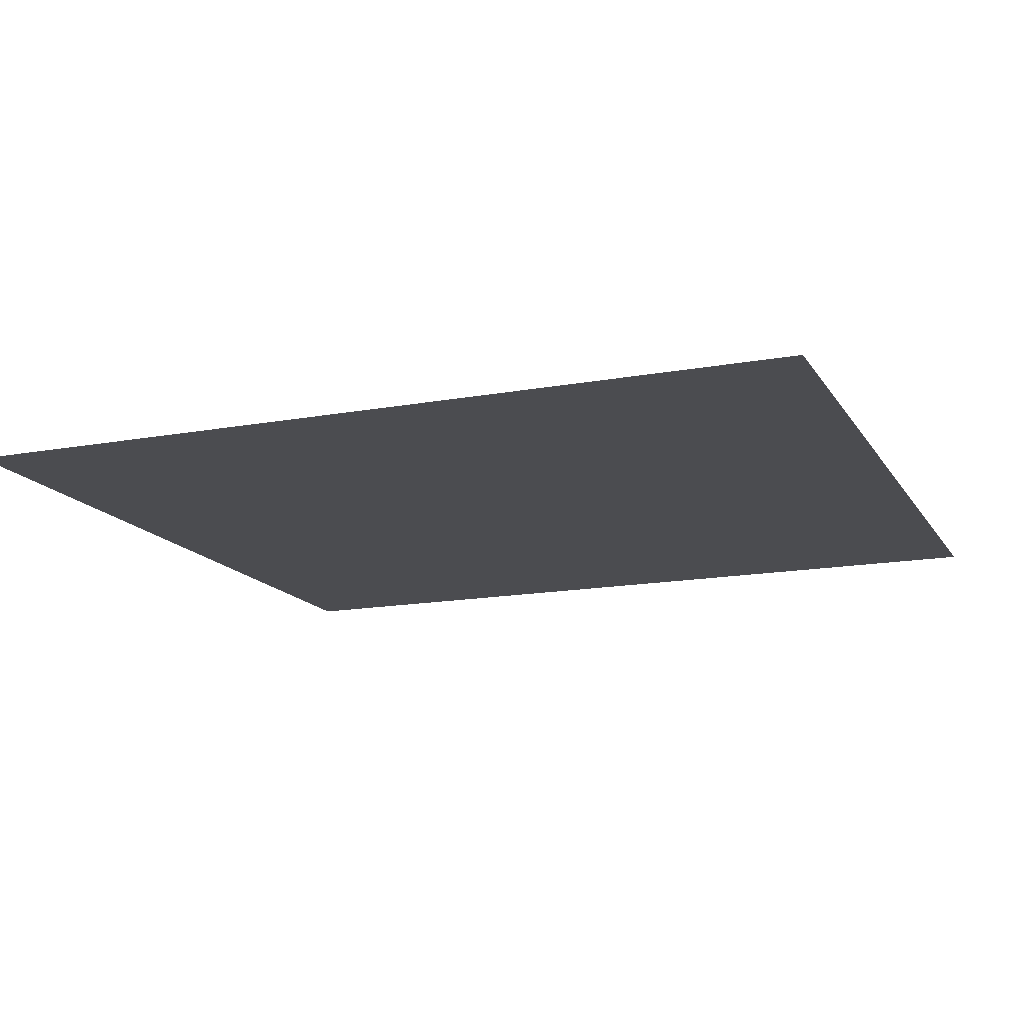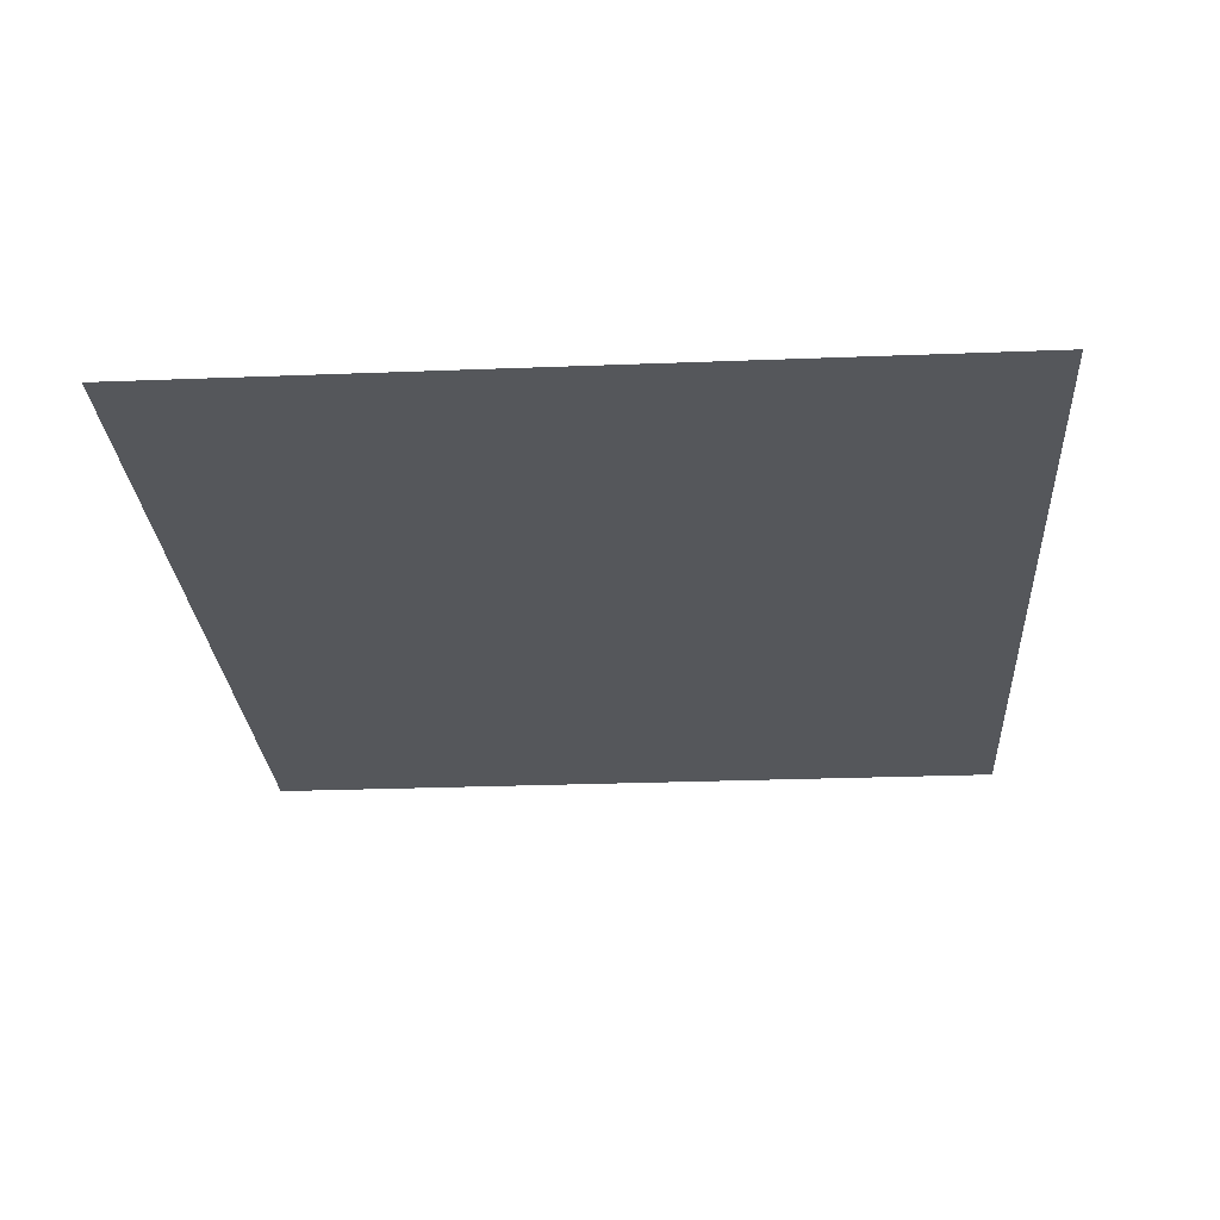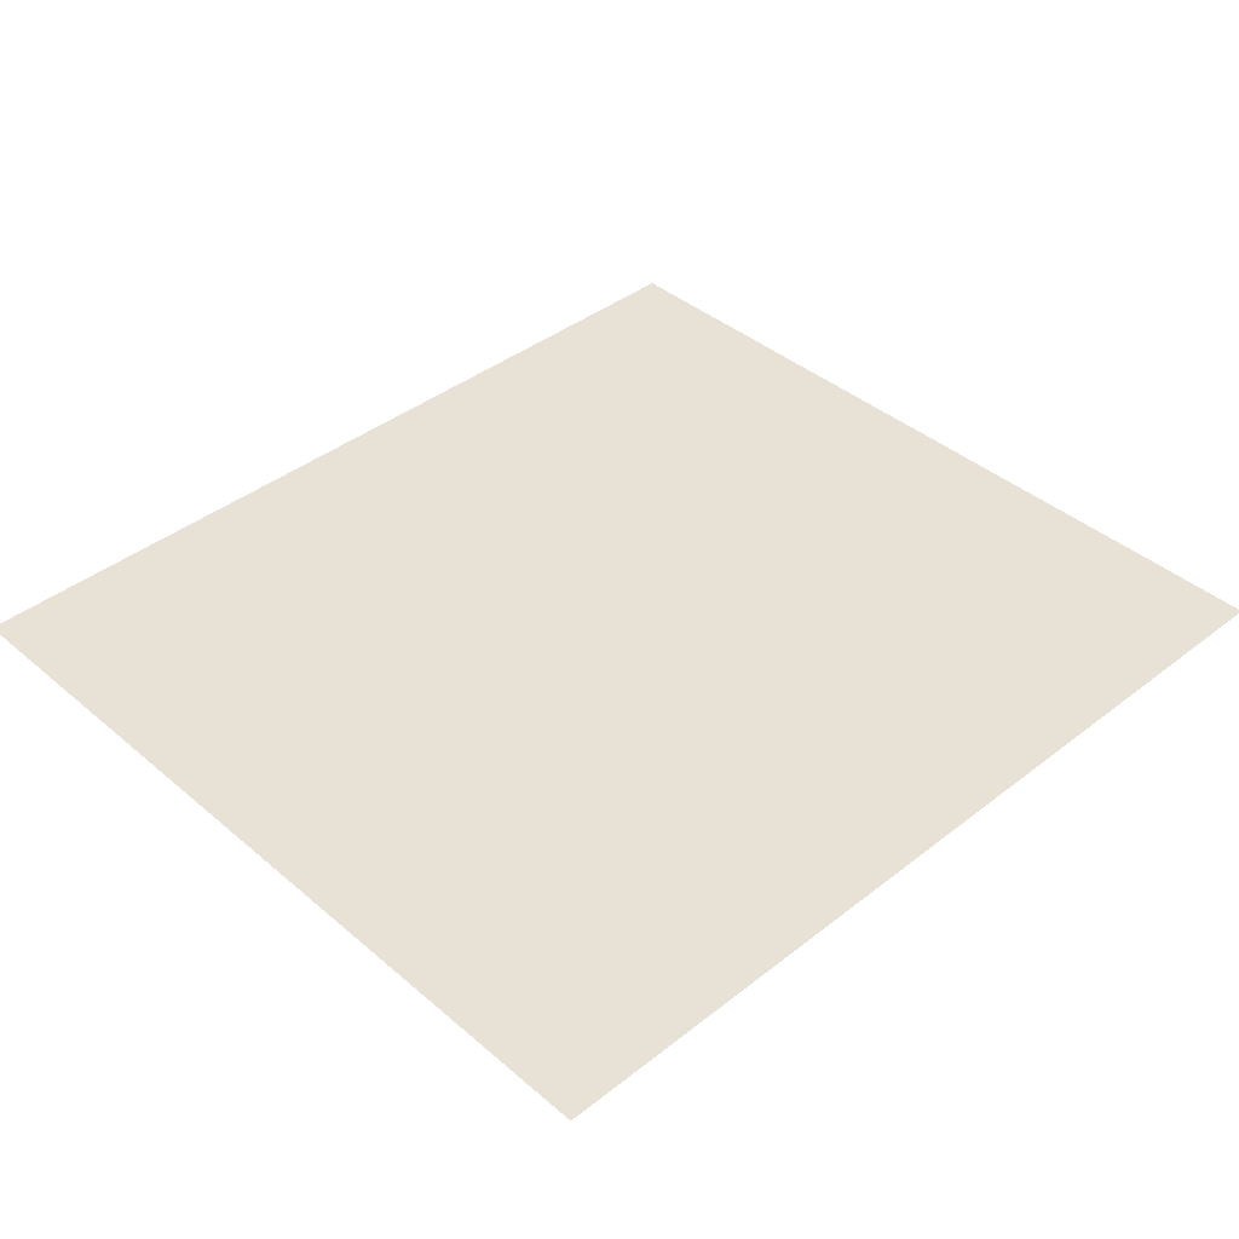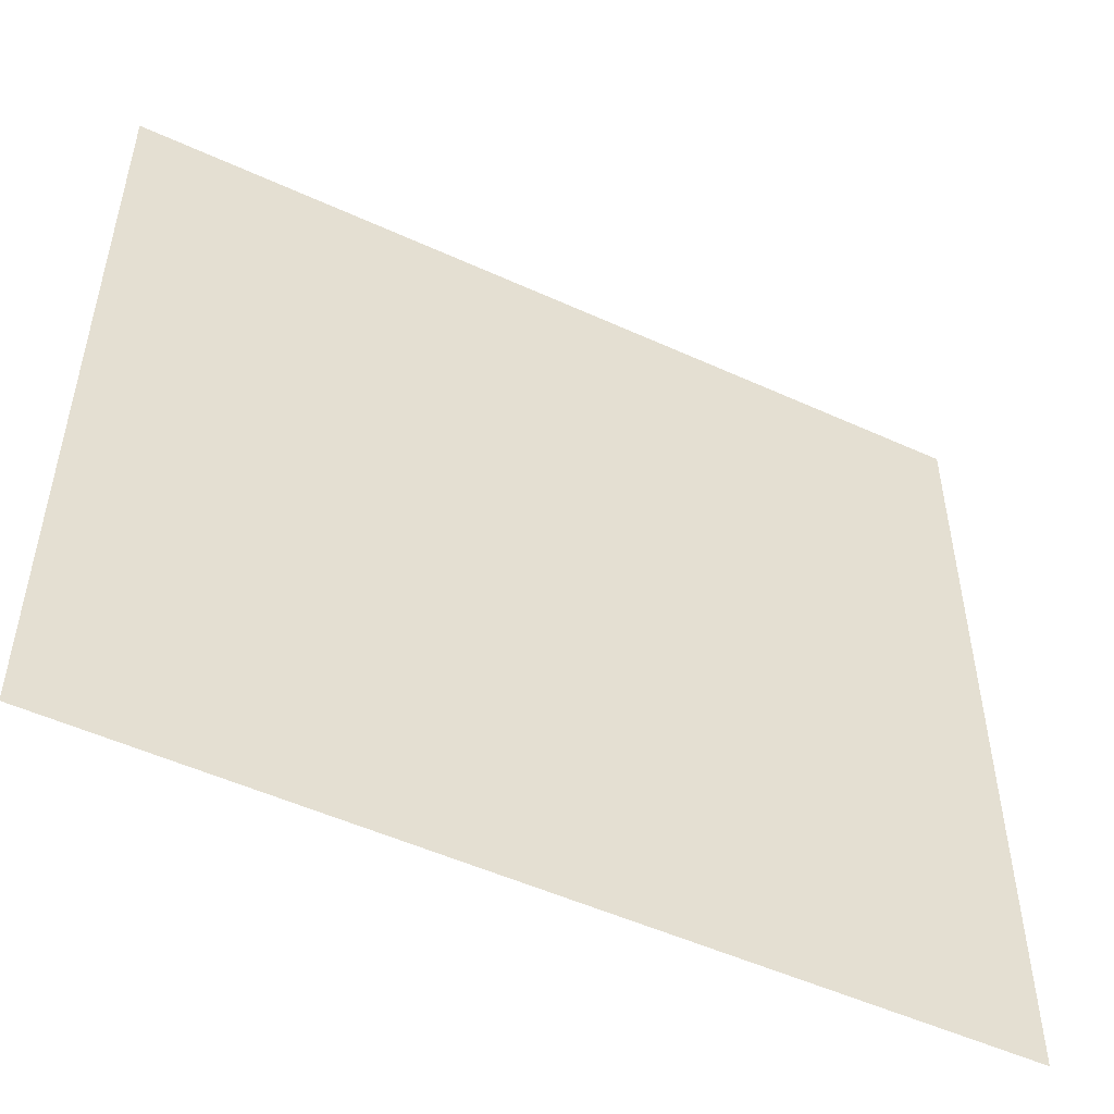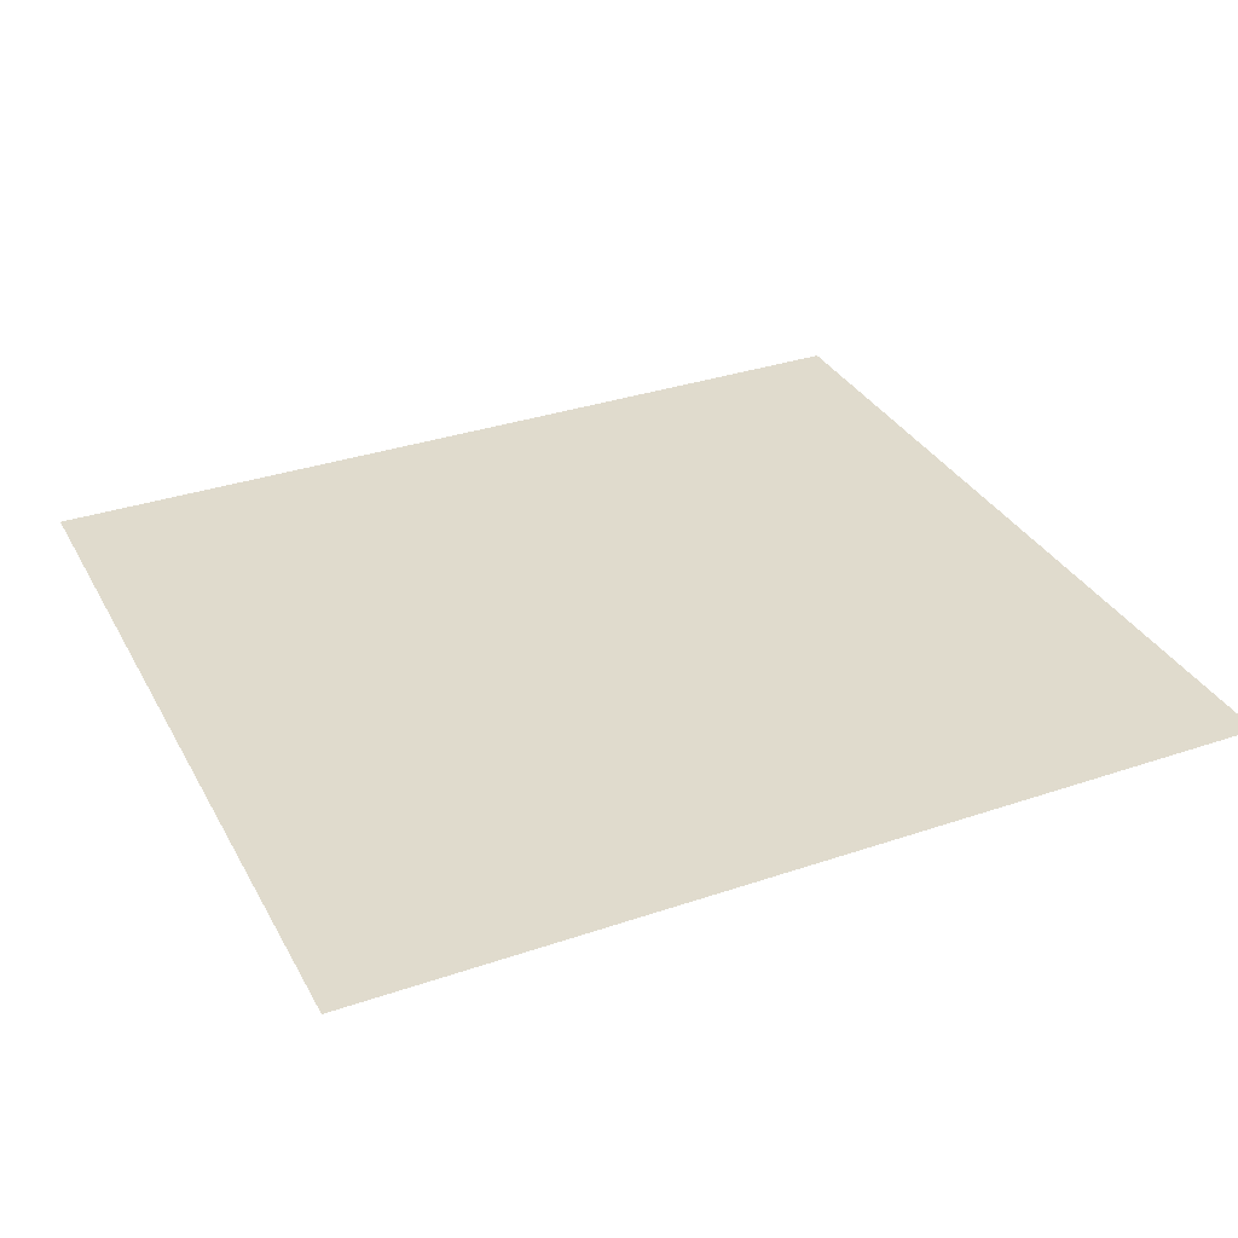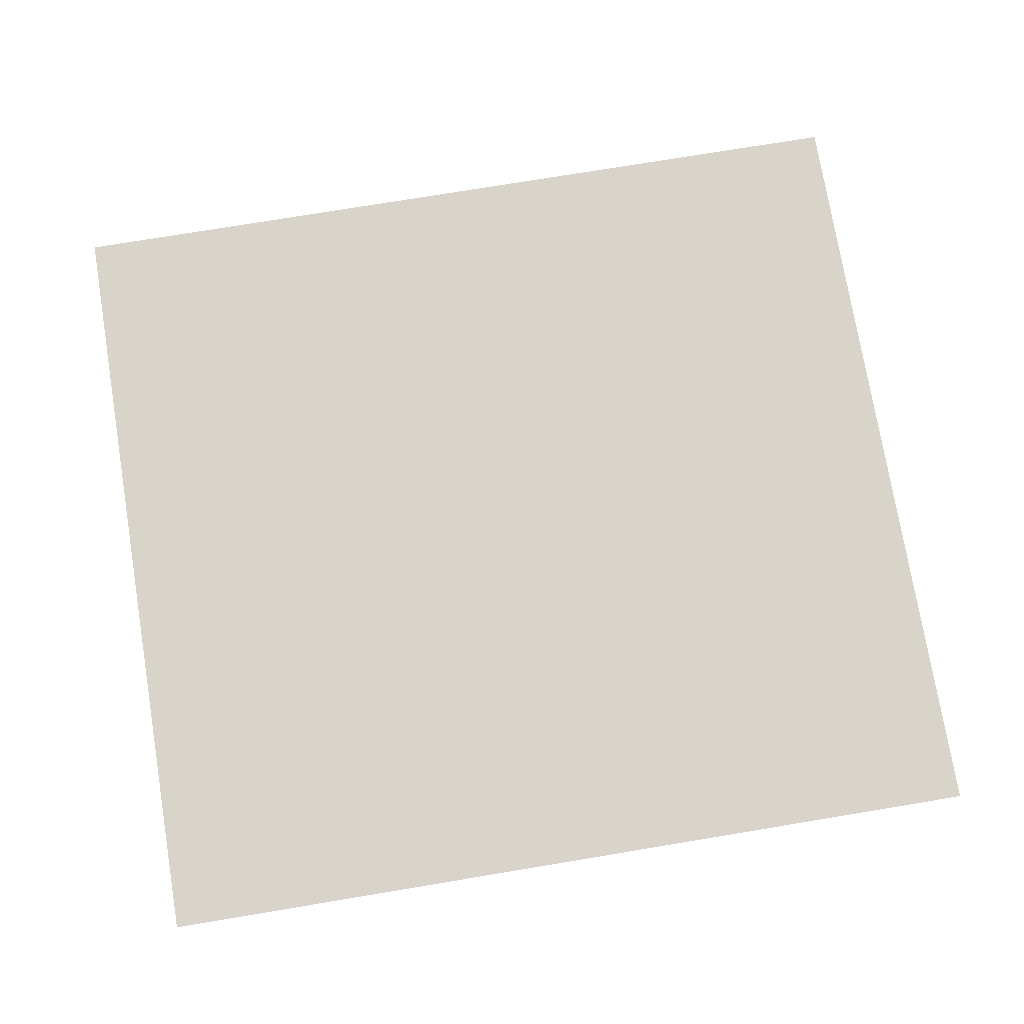
<metadata>
{"format":"obj","ext":"obj","renderer":"f3d","projection":"perspective","resolution":1024,"background":"white","views":[{"elev":-15.2,"azim":-158.5,"up":"+Z"},{"elev":-26.6,"azim":-86.5,"up":"+Z"},{"elev":40.2,"azim":136.2,"up":"+Z"},{"elev":-51.1,"azim":153.5,"up":"+Y"},{"elev":33.2,"azim":155.0,"up":"+Z"},{"elev":75.5,"azim":170.6,"up":"+Z"}]}
</metadata>
<code>
o MeshRobothorWallDecor_4_3_0_GeomSubset_2
v 0.001829 0.006528 -0.6427
v 0.002529 0.006528 -0.6427
v 0.001829 0.007172 -0.6427
v 0.002529 0.007172 -0.6427
v 0.001829 0.006528 -0.6427
v 0.002529 0.006528 -0.6427
v 0.001829 0.007172 -0.6427
v 0.002529 0.007172 -0.6427
v 0.001829 0.006528 -0.6427
v 0.002529 0.006528 -0.6427
v 0.001829 0.007172 -0.6427
v 0.002529 0.007172 -0.6427
v -0.4637 -0.01733 -0.32
v -0.4637 0.007072 -0.3199
v -0.4637 0.00685 0.3244
v -0.4637 -0.01755 0.3244
v 0.4679 0.007072 -0.3199
v 0.4679 0.00685 0.3244
v 0.4679 -0.01733 -0.32
v 0.4679 -0.01755 0.3244
v 0.4503 -0.01755 0.3068
v 0.4503 -0.01134 0.3068
v -0.4461 -0.01134 0.3068
v -0.4461 -0.01755 0.3068
v -0.4461 -0.01733 -0.3023
v 0.4503 -0.01733 -0.3023
v 0.4503 -0.01112 -0.3023
v -0.4461 -0.01112 -0.3023
v 0.4449 -0.01112 -0.2988
v -0.4407 -0.01112 -0.2988
v -0.4407 -0.01133 0.3033
v 0.4449 -0.01133 0.3033
f 9 10 12 11

</code>
